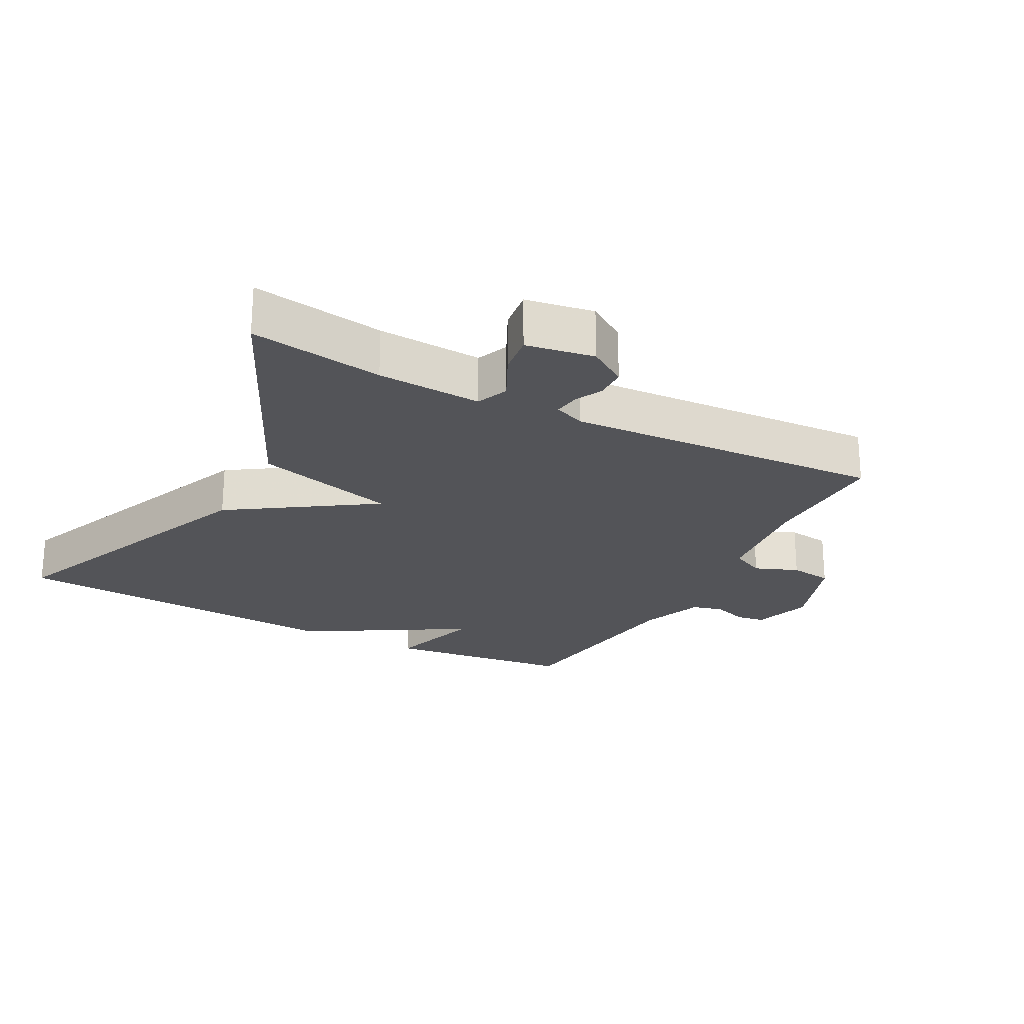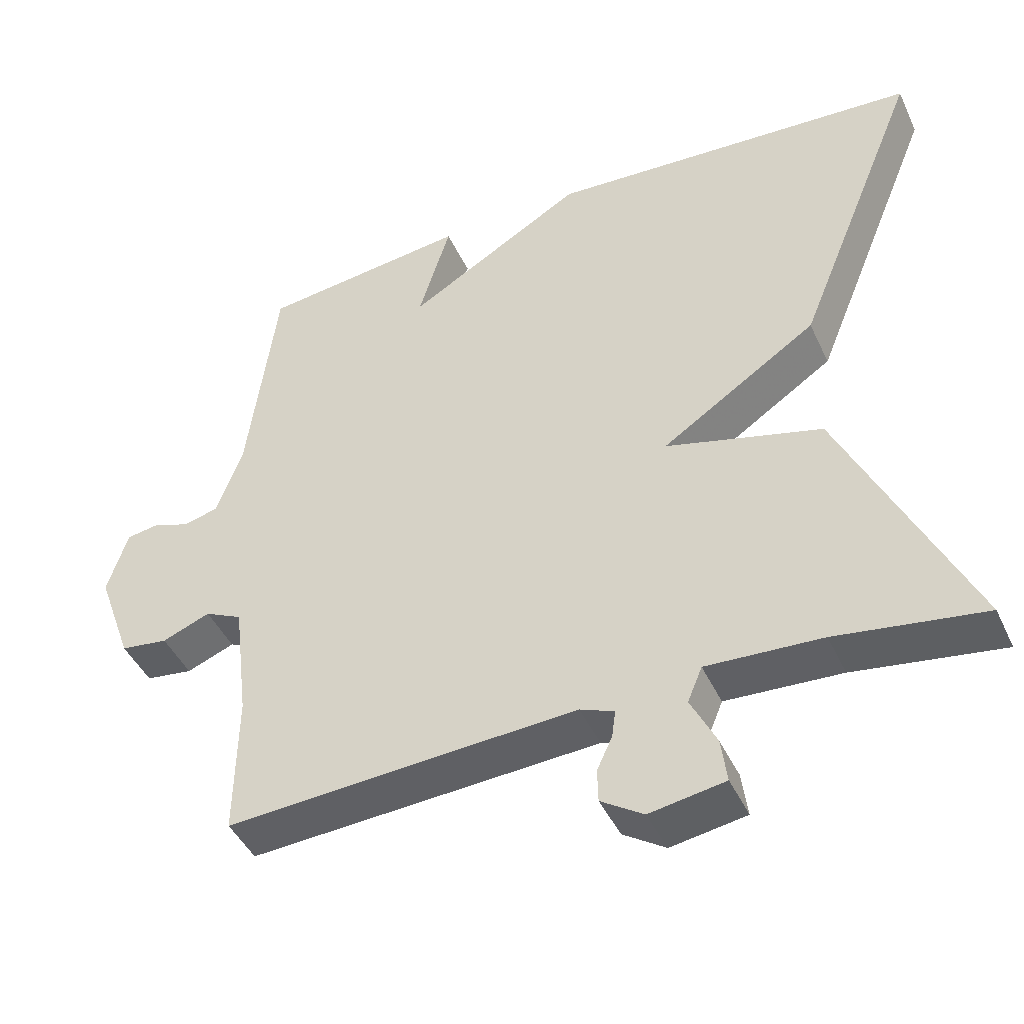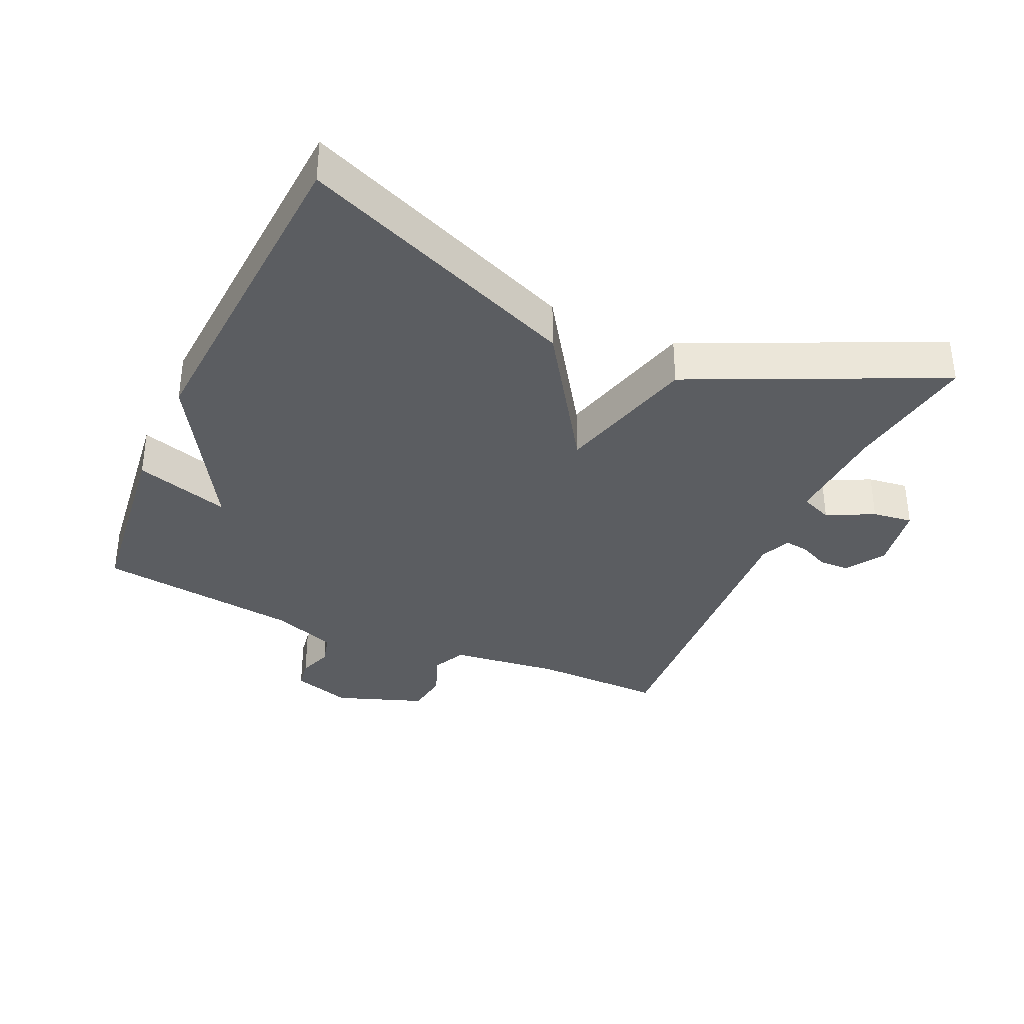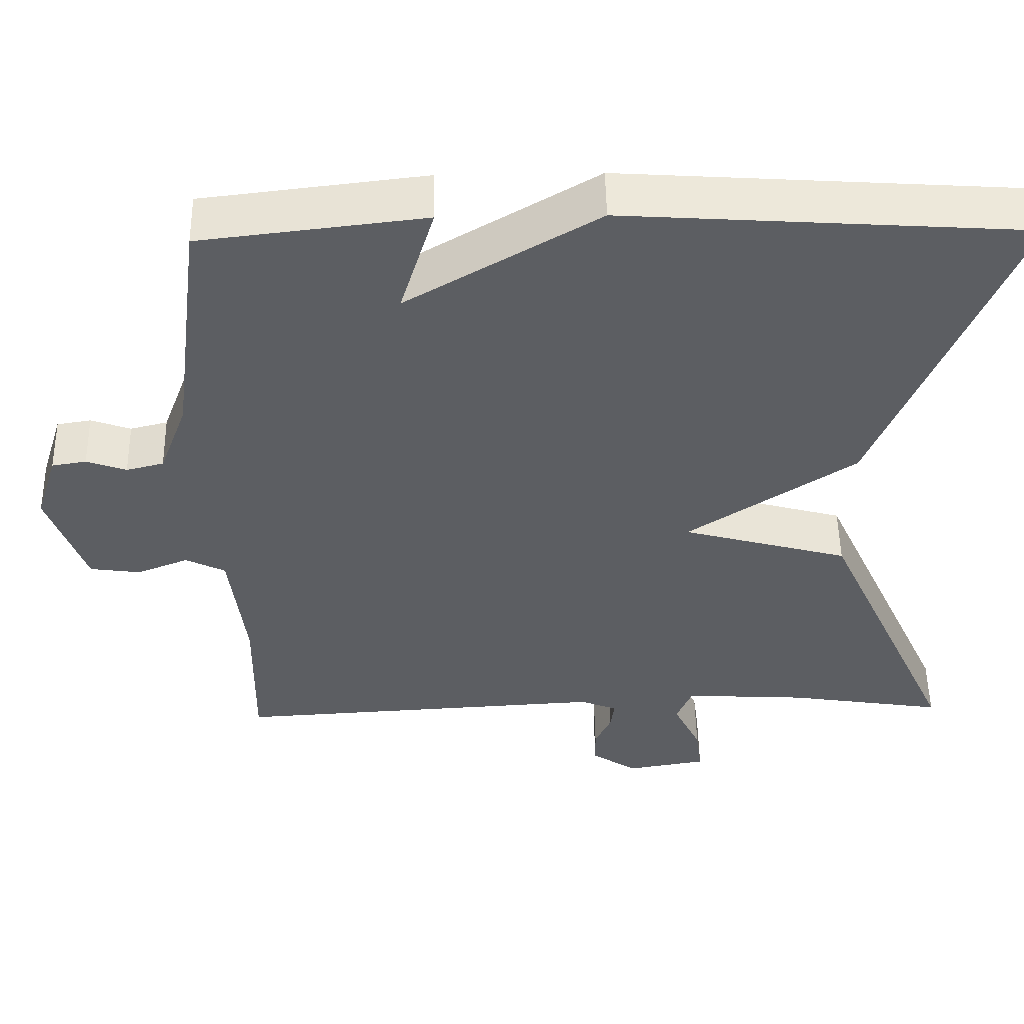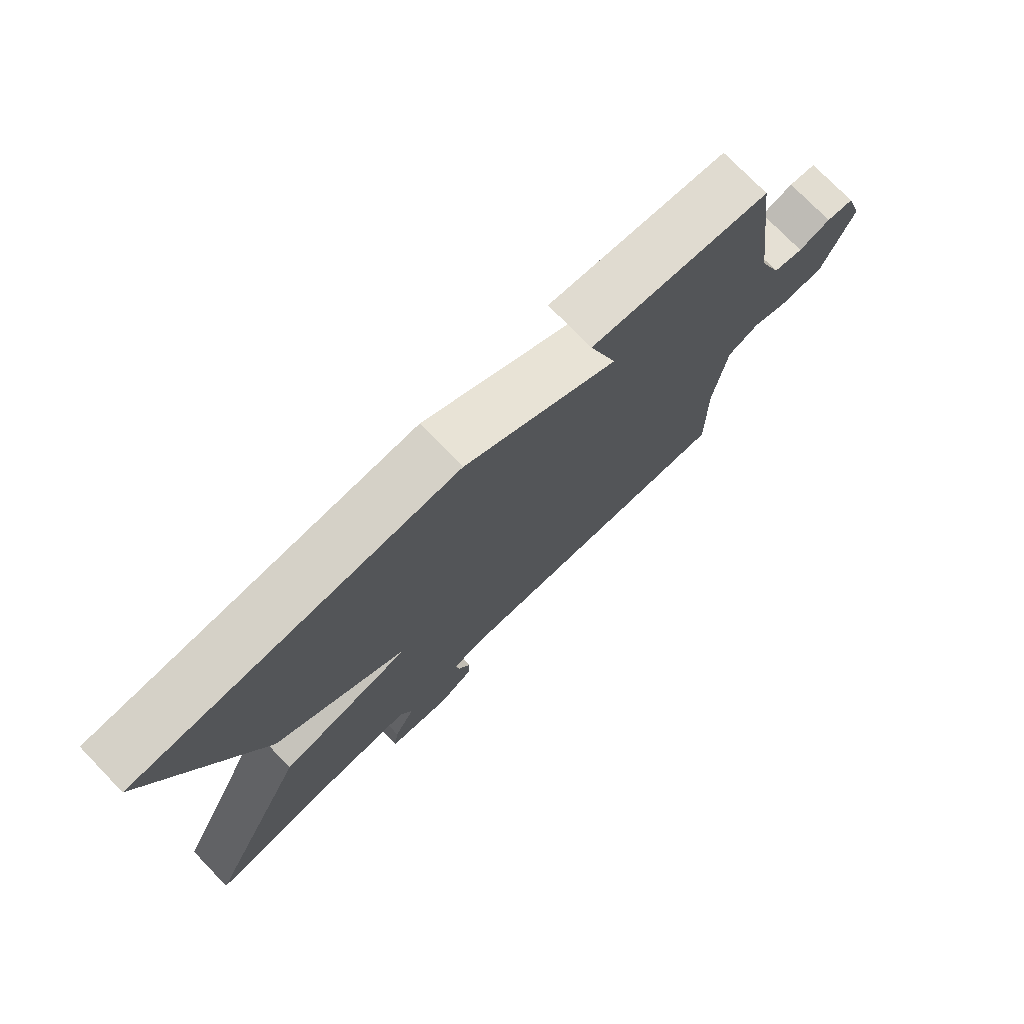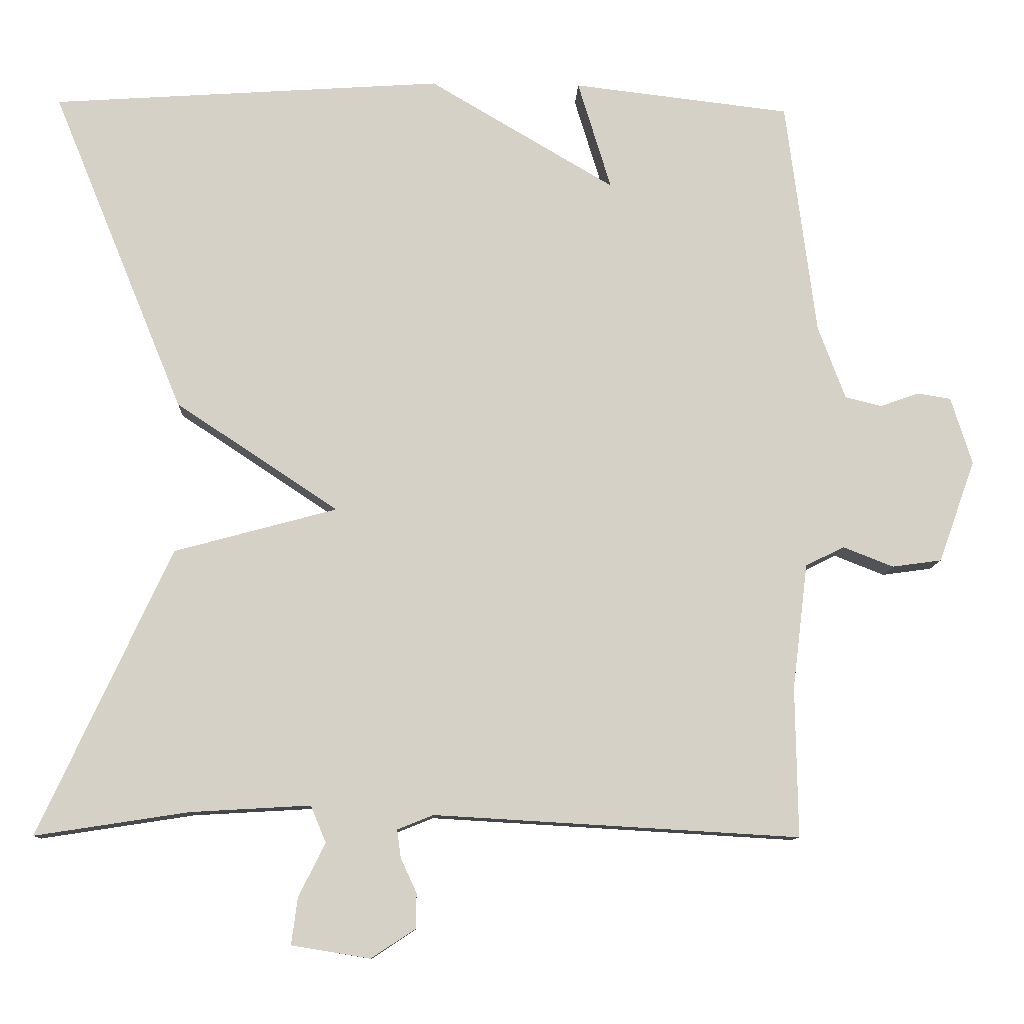
<metadata>
{"format":"obj","ext":"obj","renderer":"f3d","projection":"perspective","resolution":1024,"background":"white","views":[{"elev":-23.4,"azim":152.2,"up":"+Y"},{"elev":-44.6,"azim":23.9,"up":"+Z"},{"elev":-35.6,"azim":65.8,"up":"+Y"},{"elev":51.7,"azim":-1.0,"up":"+Z"},{"elev":75.6,"azim":135.9,"up":"+Z"},{"elev":-10.5,"azim":177.8,"up":"+Z"}]}
</metadata>
<code>
v -0.5 0.07 -0.5
v -0.497 0.07 -0.303
v -0.517 0.07 -0.138
v -0.568 0.07 -0.113
v -0.634 0.07 -0.139
v -0.699 0.07 -0.13
v -0.747 0.07 0.004
v -0.719 0.07 0.093
v -0.675 0.07 0.1
v -0.624 0.07 0.082
v -0.576 0.07 0.094
v -0.54 0.07 0.19
v -0.5 0.07 0.5
v -0.214 0.07 0.534
v -0.258 0.07 0.39
v -0.014 0.07 0.534
v 0.5 0.07 0.5
v 0.327 0.07 0.076
v 0.113 0.07 -0.066
v 0.327 0.07 -0.124
v 0.5 0.07 -0.5
v 0.299 0.07 -0.469
v 0.141 0.07 -0.46
v 0.121 0.07 -0.508
v 0.156 0.07 -0.579
v 0.164 0.07 -0.64
v 0.061 0.07 -0.657
v 0.003 0.07 -0.619
v 0.002 0.07 -0.573
v 0.023 0.07 -0.528
v 0.028 0.07 -0.491
v -0.019 0.07 -0.472
v -0.5 0 -0.5
v -0.497 0 -0.303
v -0.517 0 -0.138
v -0.568 0 -0.113
v -0.634 0 -0.139
v -0.699 0 -0.13
v -0.747 0 0.004
v -0.719 0 0.093
v -0.675 0 0.1
v -0.624 0 0.082
v -0.576 0 0.094
v -0.54 0 0.19
v -0.5 0 0.5
v -0.214 0 0.534
v -0.258 0 0.39
v -0.014 0 0.534
v 0.5 0 0.5
v 0.327 0 0.076
v 0.113 0 -0.066
v 0.327 0 -0.124
v 0.5 0 -0.5
v 0.299 0 -0.469
v 0.141 0 -0.46
v 0.121 0 -0.508
v 0.156 0 -0.579
v 0.164 0 -0.64
v 0.061 0 -0.657
v 0.003 0 -0.619
v 0.002 0 -0.573
v 0.023 0 -0.528
v 0.028 0 -0.491
v -0.019 0 -0.472
f 28 29 30
f 27 28 30
f 26 27 30
f 25 26 30
f 24 25 30
f 23 24 30 31
f 19 20 21 22
f 19 22 23
f 17 18 19
f 16 17 19
f 15 16 19
f 23 31 32
f 19 23 32
f 15 19 32
f 12 13 14 15
f 8 9 10
f 7 8 10
f 6 7 10
f 5 6 10
f 4 5 10
f 3 4 10 11
f 15 32 1 2
f 3 11 12 15
f 2 3 15
f 62 61 60
f 62 60 59
f 62 59 58
f 62 58 57
f 62 57 56
f 63 62 56 55
f 54 53 52 51
f 55 54 51
f 51 50 49
f 51 49 48
f 51 48 47
f 64 63 55
f 64 55 51
f 64 51 47
f 47 46 45 44
f 42 41 40
f 42 40 39
f 42 39 38
f 42 38 37
f 42 37 36
f 43 42 36 35
f 34 33 64 47
f 47 44 43 35
f 47 35 34
f 1 33 34 2
f 2 34 35 3
f 3 35 36 4
f 4 36 37 5
f 5 37 38 6
f 6 38 39 7
f 7 39 40 8
f 8 40 41 9
f 9 41 42 10
f 10 42 43 11
f 11 43 44 12
f 12 44 45 13
f 13 45 46 14
f 14 46 47 15
f 15 47 48 16
f 16 48 49 17
f 17 49 50 18
f 18 50 51 19
f 19 51 52 20
f 20 52 53 21
f 21 53 54 22
f 22 54 55 23
f 23 55 56 24
f 24 56 57 25
f 25 57 58 26
f 26 58 59 27
f 27 59 60 28
f 28 60 61 29
f 29 61 62 30
f 30 62 63 31
f 31 63 64 32
f 32 64 33 1

</code>
